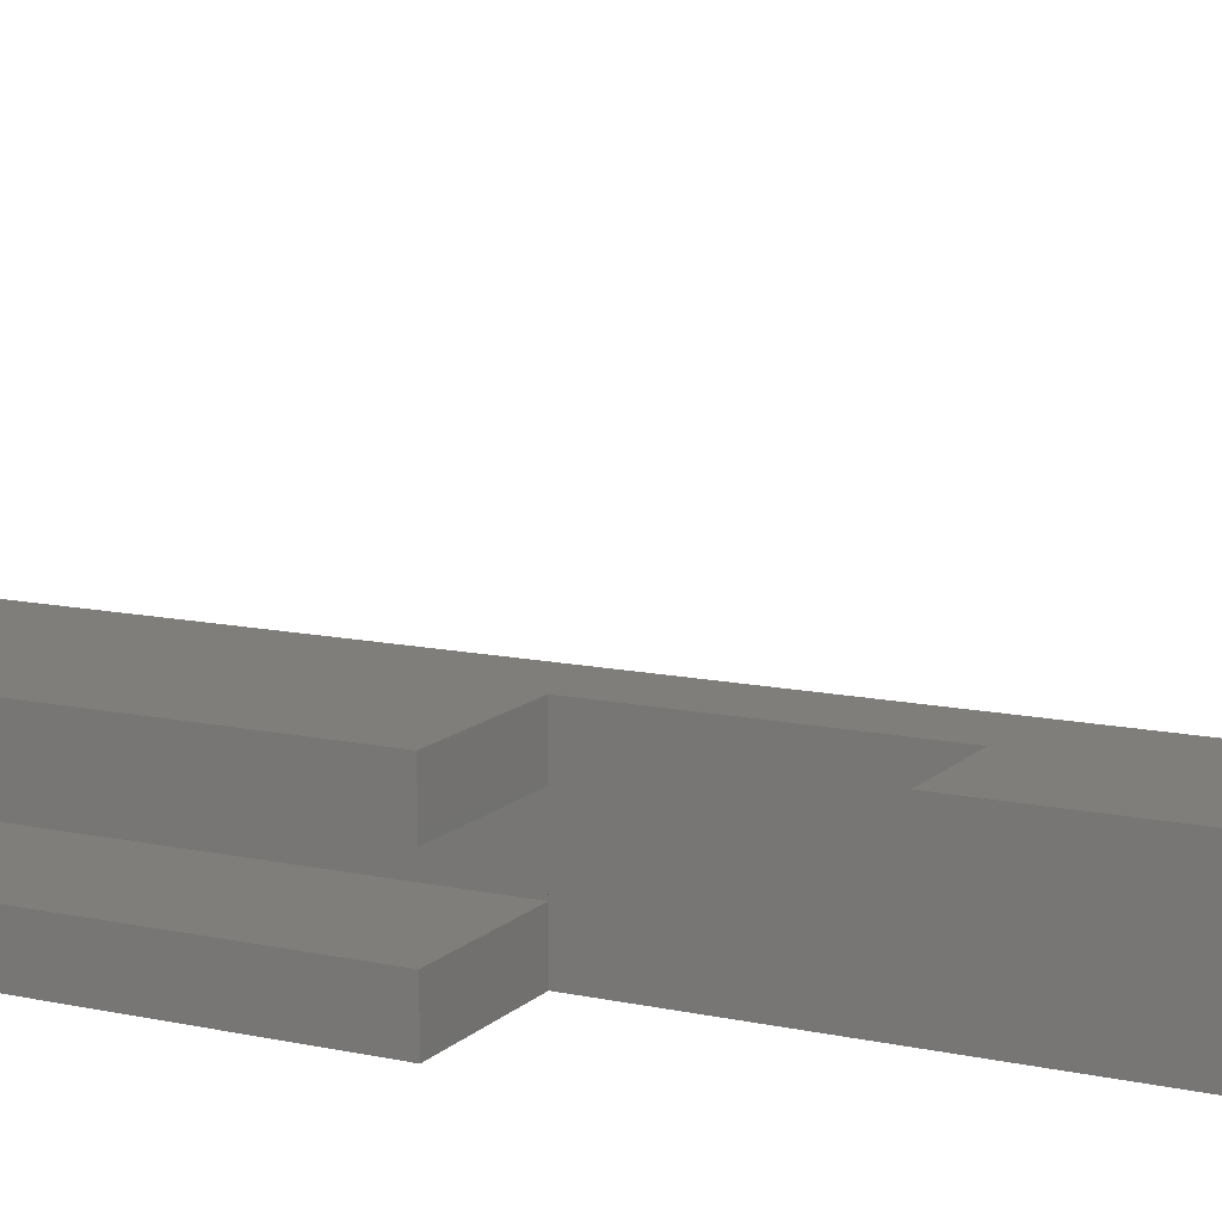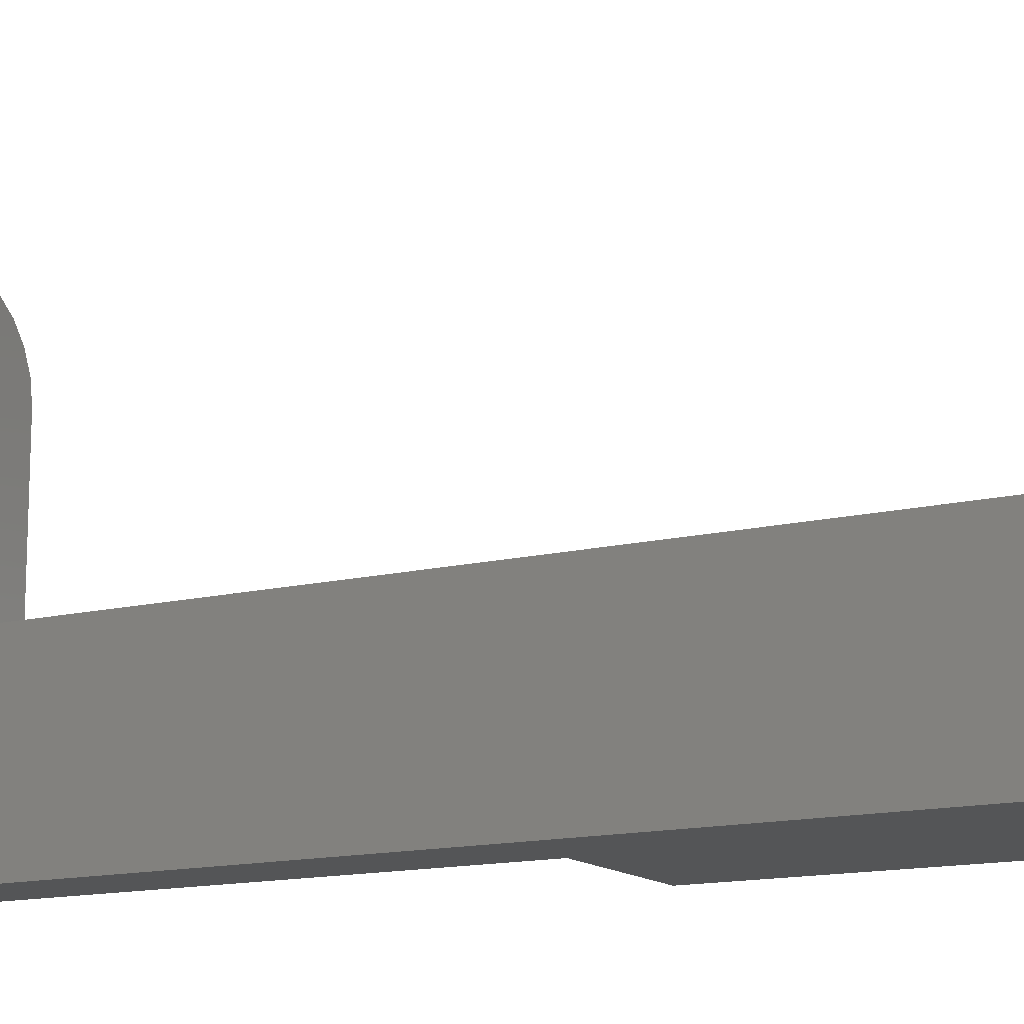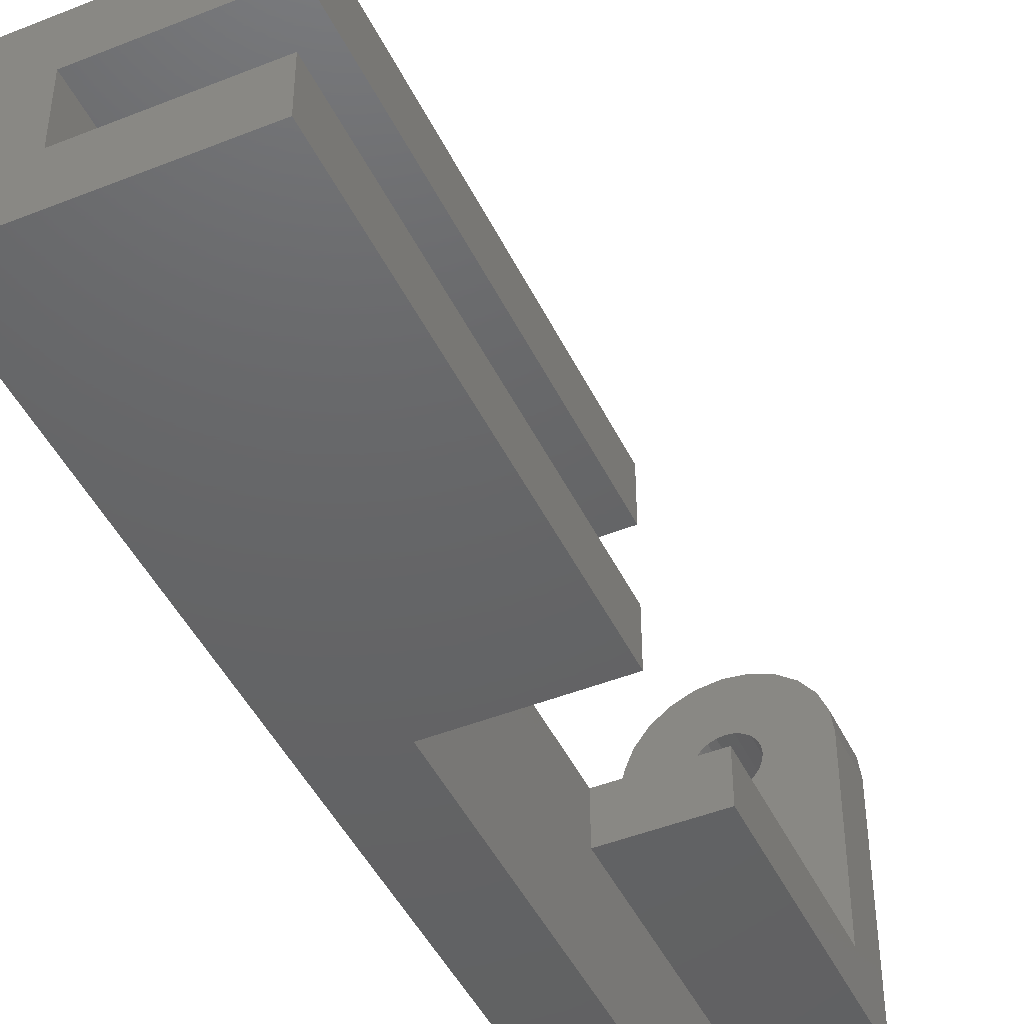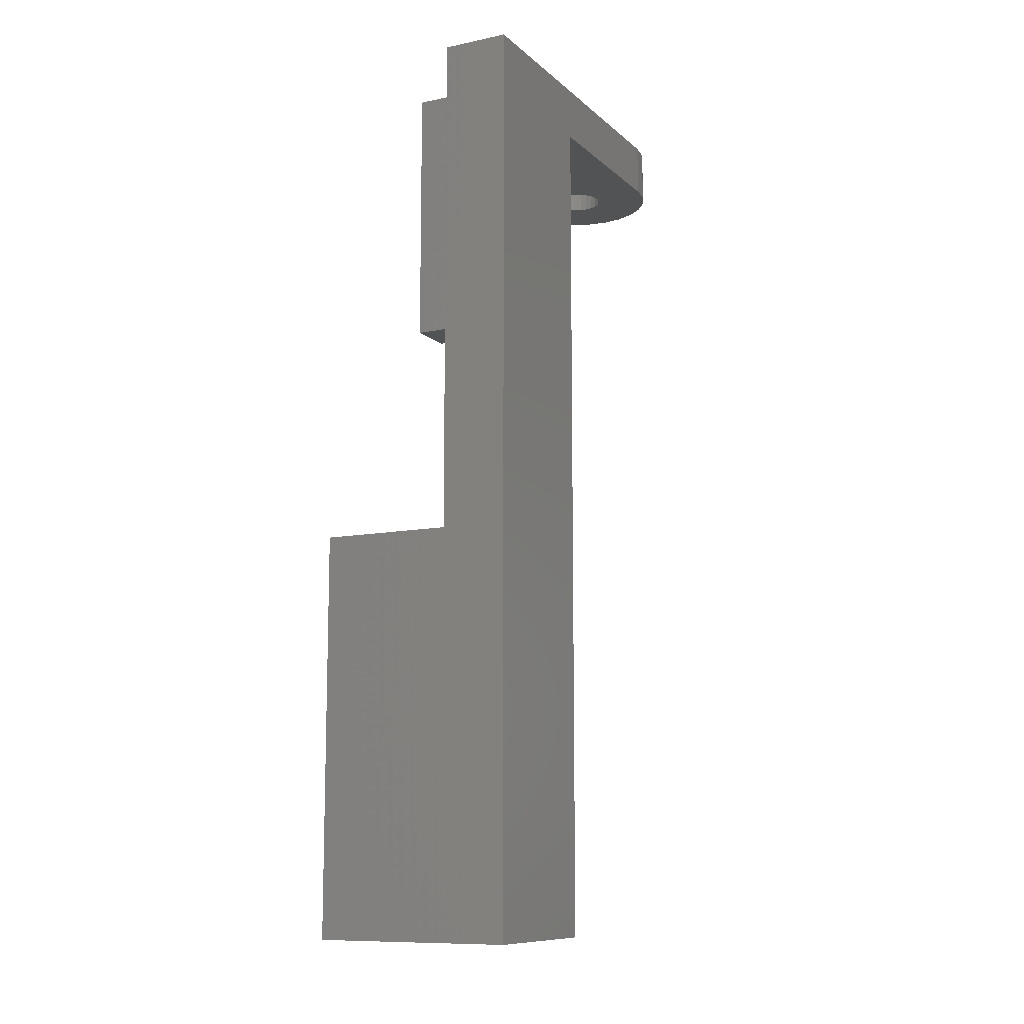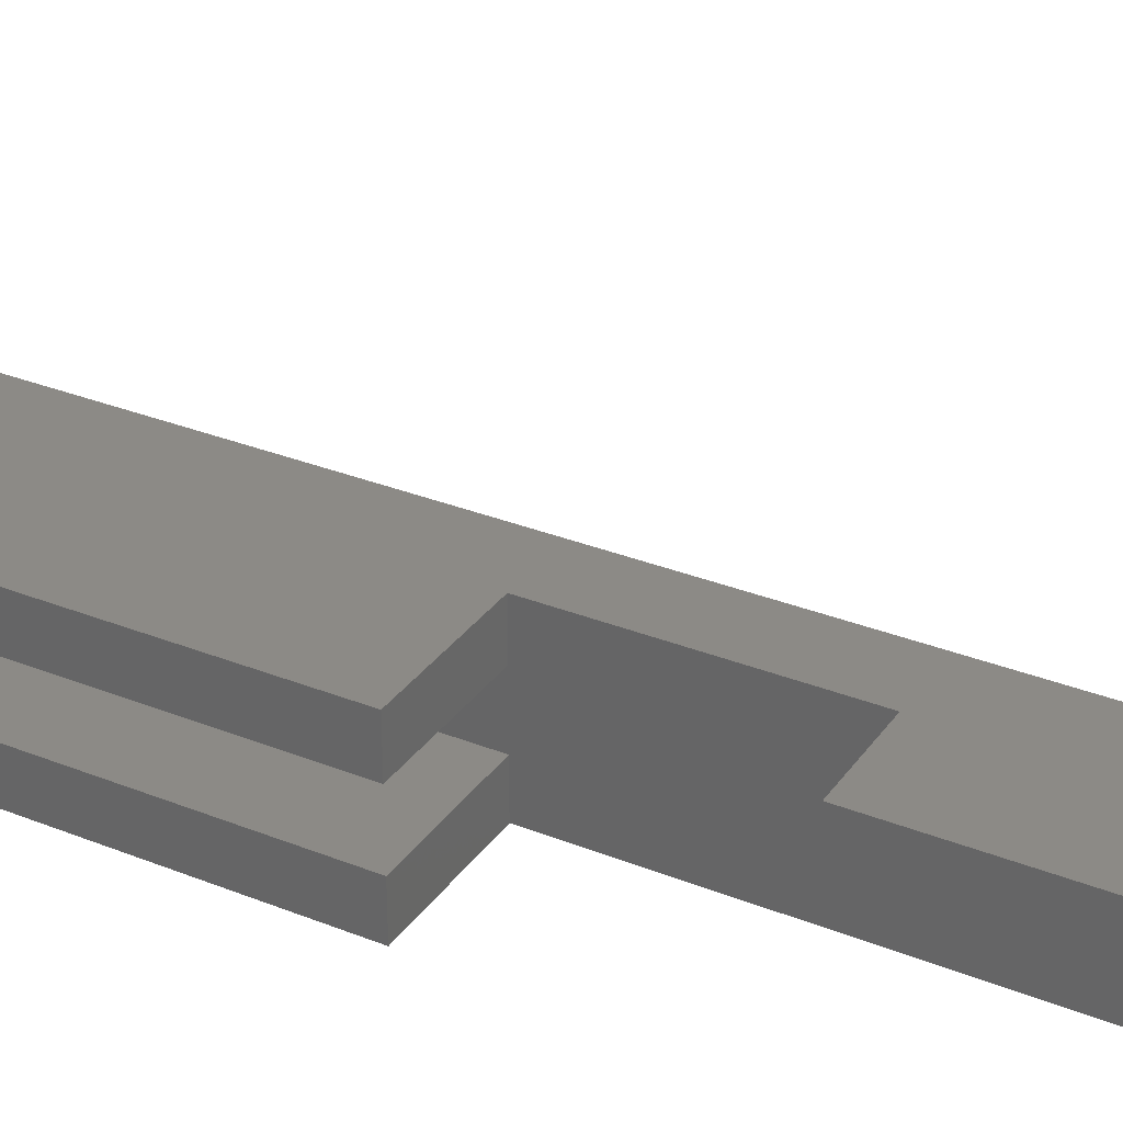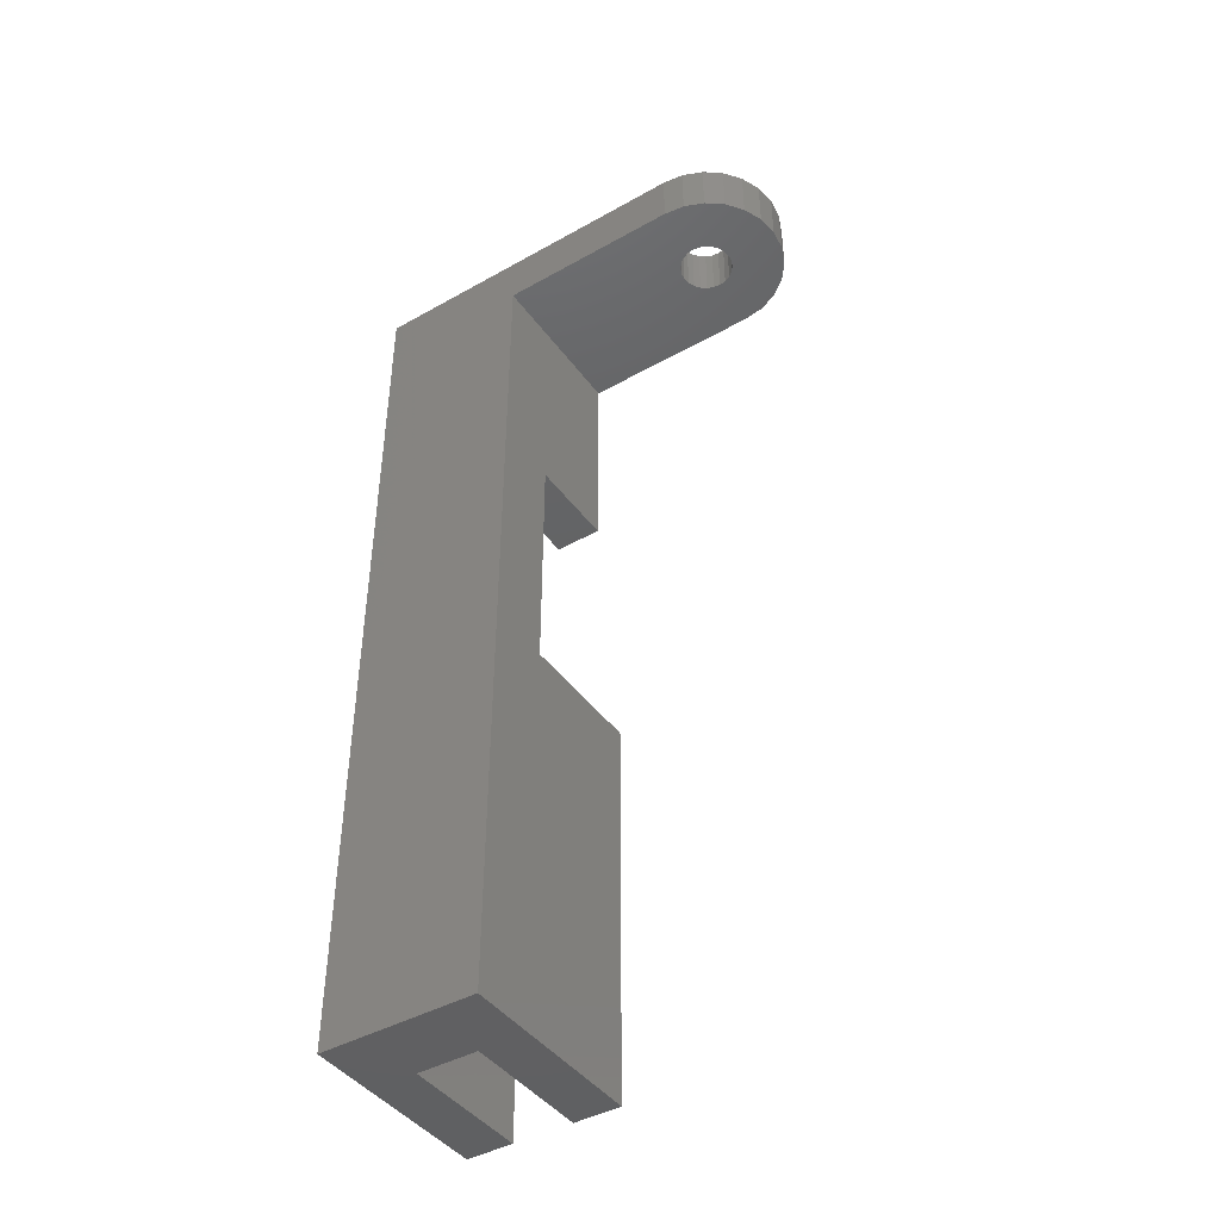
<metadata>
{"format":"stl","ext":"stl","renderer":"f3d","projection":"perspective","resolution":1024,"background":"white","views":[{"elev":12.0,"azim":117.2,"up":"+Z"},{"elev":-13.9,"azim":-61.0,"up":"+Z"},{"elev":-45.8,"azim":24.7,"up":"+Z"},{"elev":-10.6,"azim":-152.7,"up":"+Y"},{"elev":31.7,"azim":119.4,"up":"+Z"},{"elev":-43.5,"azim":-56.5,"up":"+Y"}]}
</metadata>
<code>
# stl→obj: 101 verts, 202 faces
v 116 -10.52 1.9
v 116 -25.52 1.9
v 121 -10.52 1.9
v 121 -25.52 1.9
v 113.5 -25.52 6
v 116 -1.519 6
v 113.5 6.481 6
v 119.5 6.481 6
v 119.5 -1.519 6
v 121 -25.52 6
v 116 -10.52 6
v 121 -10.52 6
v 116 -1.519 4.2
v 116 8.481 4.2
v 119.5 -1.519 4.2
v 119.5 8.481 4.2
v 113.5 8.481 13
v 113.5 8.481 0.1
v 113.5 6.481 13
v 113.5 -25.52 0.1
v 119.5 8.481 13
v 116.8 8.481 12.03
v 116.5 8.481 12
v 117 8.481 12.13
v 117.2 8.481 12.29
v 117.4 8.481 12.5
v 117.5 8.481 12.74
v 117.5 8.481 13
v 119.4 8.481 13.78
v 117.5 8.481 13.26
v 117.4 8.481 13.5
v 117.2 8.481 13.71
v 117 8.481 13.87
v 119.1 8.481 14.5
v 116.8 8.481 13.97
v 116.5 8.481 14
v 116 8.481 0.1
v 116 8.481 2
v 116.3 8.481 12.03
v 116 8.481 12.13
v 115.8 8.481 12.29
v 115.6 8.481 12.5
v 115.5 8.481 12.74
v 115.5 8.481 13
v 115.5 8.481 13.26
v 113.6 8.481 13.78
v 115.6 8.481 13.5
v 115.8 8.481 13.71
v 116 8.481 13.87
v 113.9 8.481 14.5
v 116.3 8.481 13.97
v 118.6 8.481 15.12
v 114.4 8.481 15.12
v 118 8.481 15.6
v 115 8.481 15.6
v 115.7 8.481 15.9
v 117.3 8.481 15.9
v 116.5 8.481 16
v 116.5 6.481 12
v 116.3 6.481 12.03
v 116 6.481 12.13
v 115.8 6.481 12.29
v 115.6 6.481 12.5
v 115.5 6.481 12.74
v 115.5 6.481 13
v 113.6 6.481 13.78
v 115.5 6.481 13.26
v 115.6 6.481 13.5
v 115.8 6.481 13.71
v 116 6.481 13.87
v 113.9 6.481 14.5
v 116.3 6.481 13.97
v 116.5 6.481 14
v 119.5 6.481 13
v 116.8 6.481 12.03
v 117 6.481 12.13
v 117.2 6.481 12.29
v 117.4 6.481 12.5
v 117.5 6.481 12.74
v 117.5 6.481 13
v 117.5 6.481 13.26
v 119.4 6.481 13.78
v 117.4 6.481 13.5
v 117.2 6.481 13.71
v 117 6.481 13.87
v 119.1 6.481 14.5
v 116.8 6.481 13.97
v 114.4 6.481 15.12
v 118.6 6.481 15.12
v 115 6.481 15.6
v 118 6.481 15.6
v 115.7 6.481 15.9
v 117.3 6.481 15.9
v 116.5 6.481 16
v 121 -10.52 0.1
v 116 -10.52 0.1
v 121 -25.52 0.1
v 116 -25.52 4.2
v 121 -25.52 4.2
v 116 -10.52 4.2
v 121 -10.52 4.2
f 1 2 3
f 4 3 2
f 5 6 7
f 8 7 6
f 9 8 6
f 10 11 5
f 6 5 11
f 12 11 10
f 13 14 15
f 16 15 14
f 13 15 6
f 9 6 15
f 17 18 19
f 7 19 18
f 20 7 18
f 5 7 20
f 16 14 21
f 22 21 14
f 23 22 14
f 24 21 22
f 25 21 24
f 26 21 25
f 27 21 26
f 28 21 27
f 29 21 28
f 30 29 28
f 31 29 30
f 32 29 31
f 33 29 32
f 34 29 33
f 35 34 33
f 36 34 35
f 37 18 38
f 17 38 18
f 14 38 17
f 39 14 17
f 23 14 39
f 40 39 17
f 41 40 17
f 42 41 17
f 43 42 17
f 44 43 17
f 45 44 17
f 46 45 17
f 47 45 46
f 48 47 46
f 49 48 46
f 50 49 46
f 51 49 50
f 36 51 50
f 34 36 50
f 52 34 50
f 53 52 50
f 54 52 53
f 55 54 53
f 56 54 55
f 57 54 56
f 58 57 56
f 59 60 7
f 19 7 60
f 61 19 60
f 62 19 61
f 63 19 62
f 64 19 63
f 65 19 64
f 66 19 65
f 67 66 65
f 68 66 67
f 69 66 68
f 70 66 69
f 71 66 70
f 72 71 70
f 73 71 72
f 8 74 7
f 75 7 74
f 59 7 75
f 76 75 74
f 77 76 74
f 78 77 74
f 79 78 74
f 80 79 74
f 81 80 74
f 82 81 74
f 83 81 82
f 84 83 82
f 85 84 82
f 86 85 82
f 87 85 86
f 73 87 86
f 71 73 86
f 88 71 86
f 89 88 86
f 90 88 89
f 91 90 89
f 92 90 91
f 93 92 91
f 94 92 93
f 46 17 66
f 19 66 17
f 50 46 71
f 66 71 46
f 53 50 88
f 71 88 50
f 53 88 55
f 90 55 88
f 55 90 56
f 92 56 90
f 56 92 58
f 94 58 92
f 58 94 57
f 93 57 94
f 57 93 54
f 91 54 93
f 54 91 52
f 89 52 91
f 34 52 86
f 89 86 52
f 29 34 82
f 86 82 34
f 21 29 74
f 82 74 29
f 41 62 40
f 61 40 62
f 40 61 39
f 60 39 61
f 39 60 23
f 59 23 60
f 23 59 22
f 75 22 59
f 22 75 24
f 76 24 75
f 24 76 25
f 77 25 76
f 26 25 78
f 77 78 25
f 27 26 79
f 78 79 26
f 28 27 80
f 79 80 27
f 30 28 81
f 80 81 28
f 31 30 83
f 81 83 30
f 32 31 84
f 83 84 31
f 85 33 84
f 32 84 33
f 87 35 85
f 33 85 35
f 73 36 87
f 35 87 36
f 72 51 73
f 36 73 51
f 70 49 72
f 51 72 49
f 69 48 70
f 49 70 48
f 47 48 68
f 69 68 48
f 45 47 67
f 68 67 47
f 44 45 65
f 67 65 45
f 43 44 64
f 65 64 44
f 42 43 63
f 64 63 43
f 41 42 62
f 63 62 42
f 95 96 3
f 1 3 96
f 95 3 97
f 4 97 3
f 18 96 20
f 97 20 96
f 95 97 96
f 96 18 37
f 21 8 16
f 15 16 8
f 9 15 8
f 8 21 74
f 20 2 5
f 98 5 2
f 99 5 98
f 10 5 99
f 97 4 20
f 2 20 4
f 1 100 2
f 98 2 100
f 37 38 96
f 14 96 38
f 13 96 14
f 6 96 13
f 11 96 6
f 1 96 11
f 100 1 11
f 101 100 12
f 11 12 100
f 98 100 99
f 101 99 100
f 101 12 99
f 10 99 12

</code>
